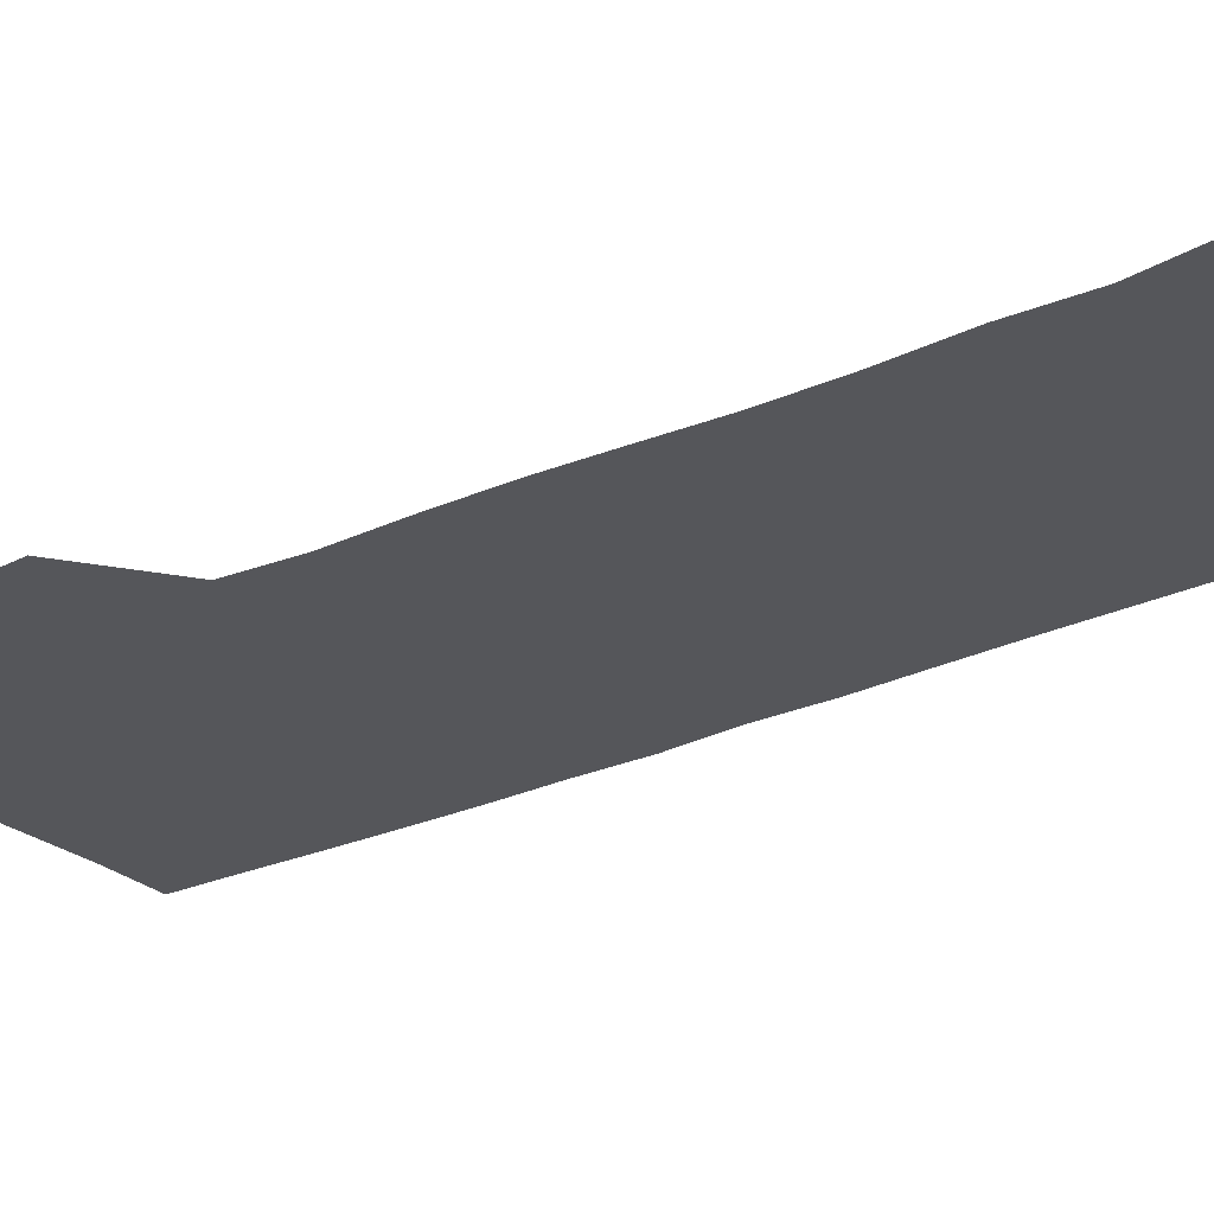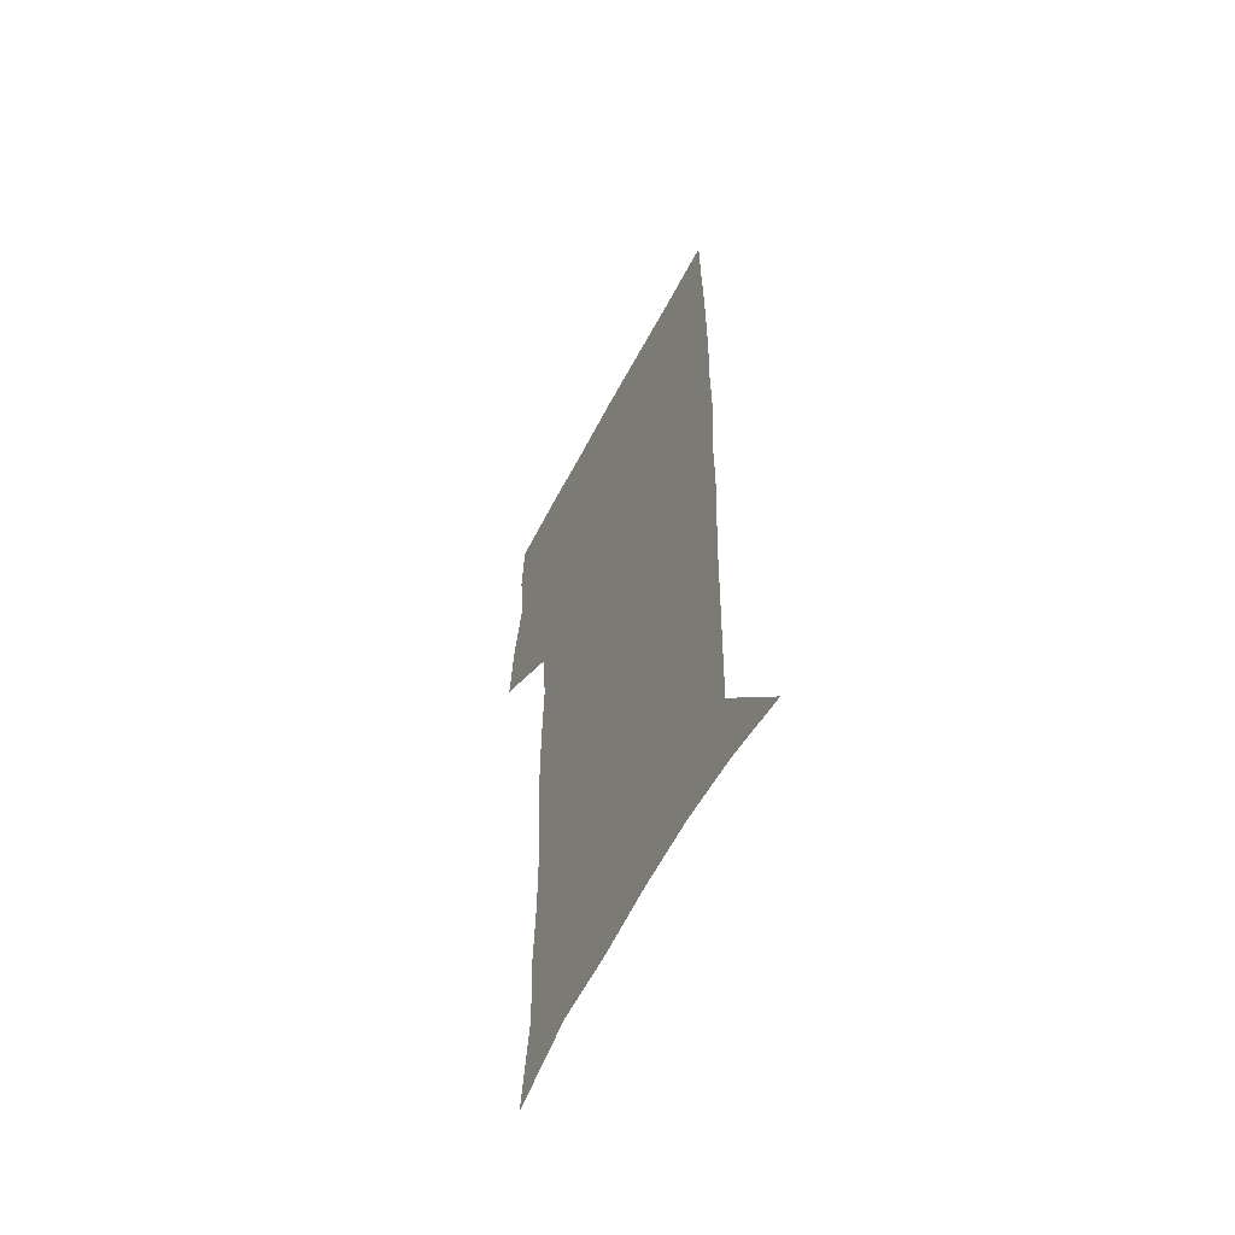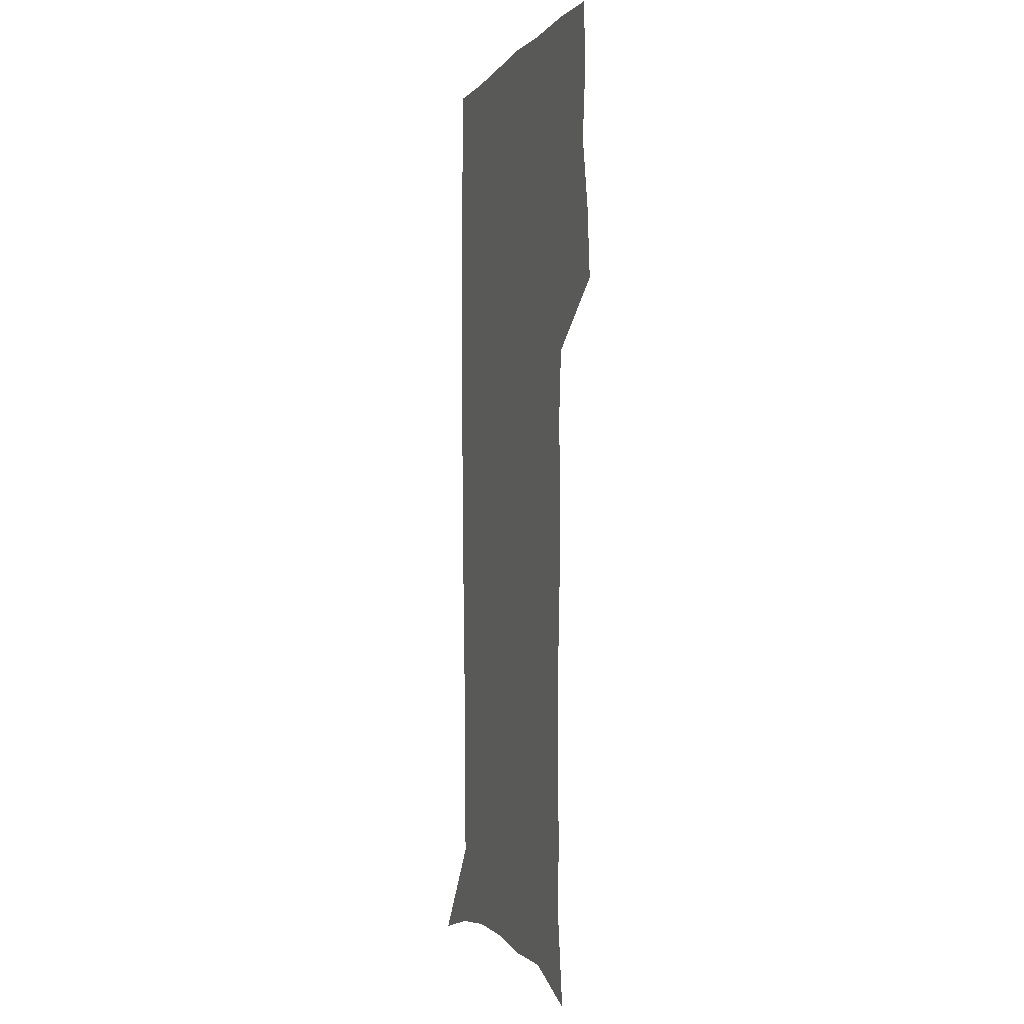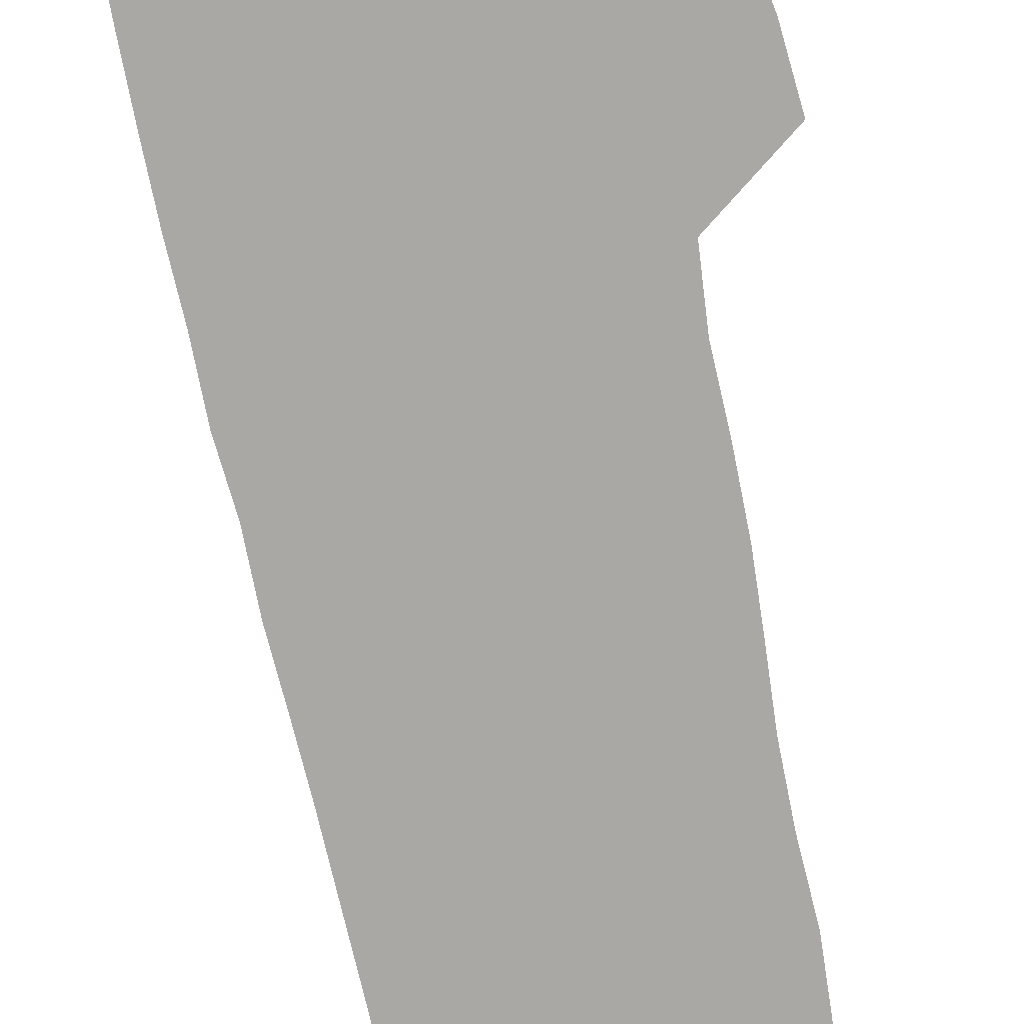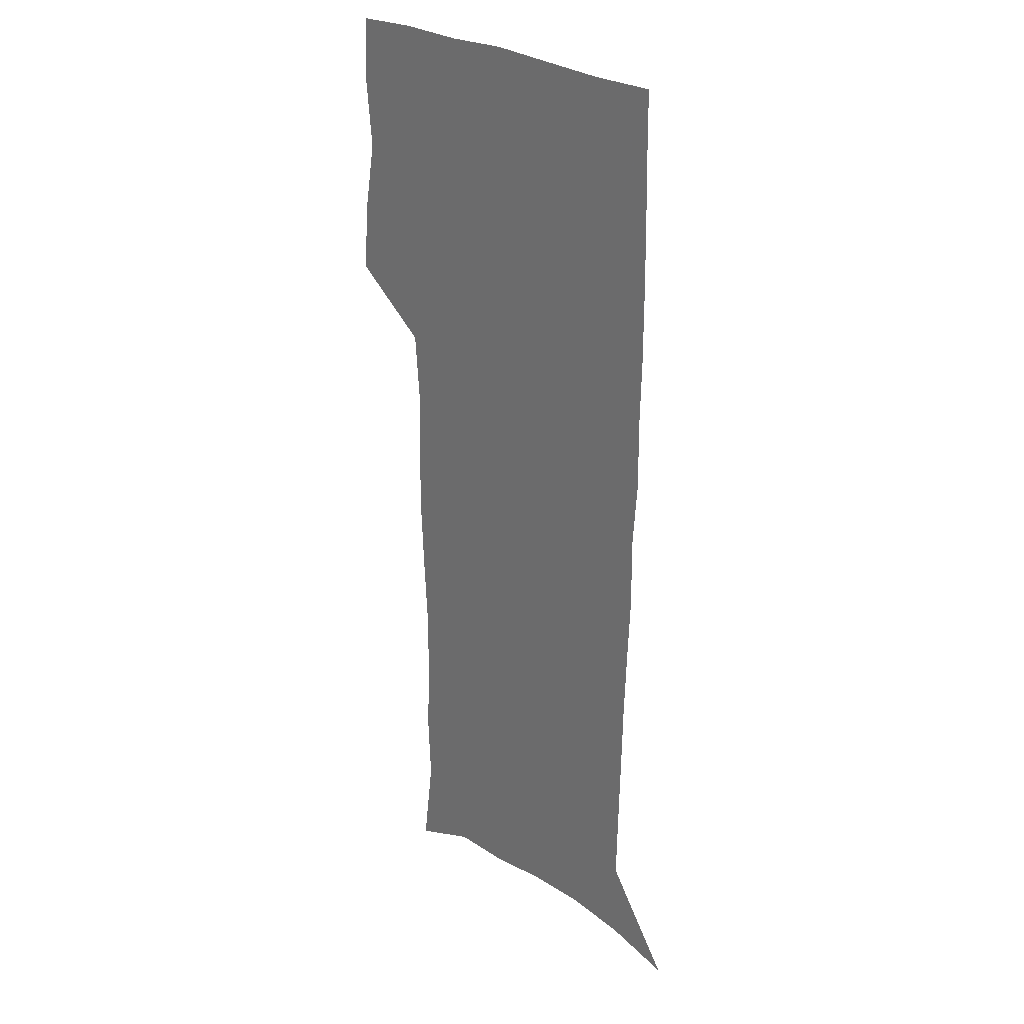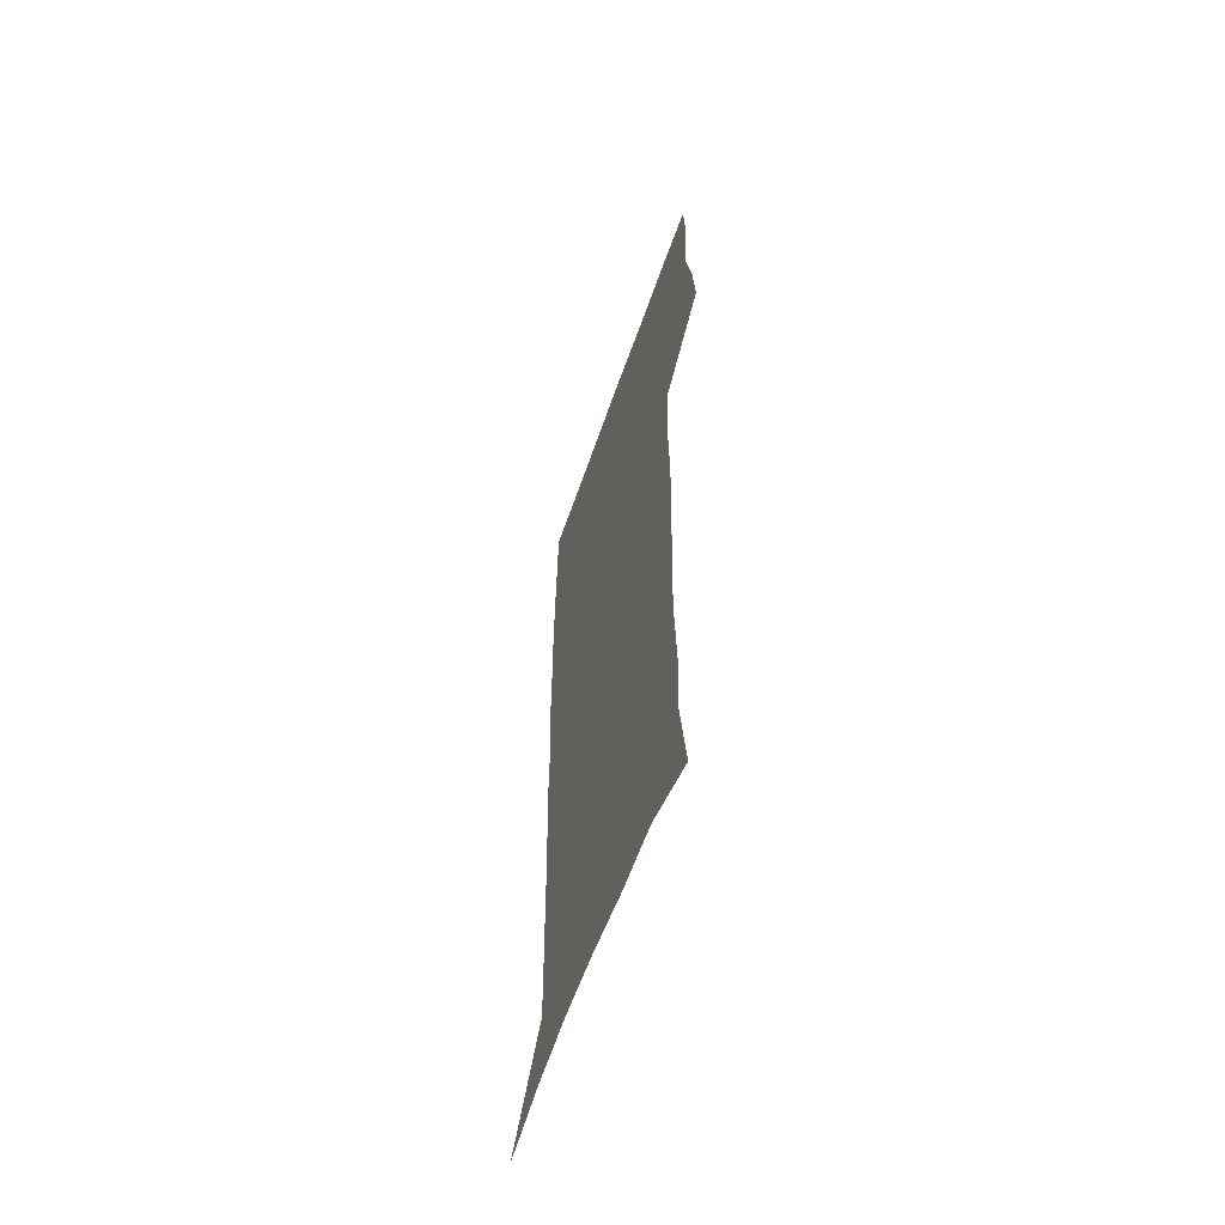
<metadata>
{"format":"obj","ext":"obj","renderer":"f3d","projection":"perspective","resolution":1024,"background":"white","views":[{"elev":-25.9,"azim":-54.1,"up":"+Z"},{"elev":-60.5,"azim":62.4,"up":"+Y"},{"elev":-2.4,"azim":-108.5,"up":"+Y"},{"elev":-75.0,"azim":-168.4,"up":"+Z"},{"elev":26.3,"azim":47.0,"up":"+Y"},{"elev":-62.1,"azim":-109.3,"up":"+Y"}]}
</metadata>
<code>
v 473.4 446.3 0
v 475.9 477 0
v 481.6 508.6 0
v 478.5 539.3 0
v 479.9 568.6 0
v 509.2 127.8 0
v 514.8 170 0
v 513.3 200.2 0
v 514.8 233.7 0
v 514.7 265.1 0
v 513 295.1 0
v 511.5 325.4 0
v 511.4 356.9 0
v 512.2 389.1 0
v 509.9 418.9 0
v 513.3 450.2 0
v 511.2 479.2 0
v 513.9 508.9 0
v 513.7 537.9 0
v 510 570 0
v 541.6 140.5 0
v 544.5 178.9 0
v 546.6 213.6 0
v 546.5 244 0
v 545.5 273.4 0
v 545 303.4 0
v 544.3 333.3 0
v 543.5 363 0
v 543.3 393 0
v 544.4 423.2 0
v 545.1 452.3 0
v 544.7 480.6 0
v 544.7 508.9 0
v 545.1 536.5 0
v 541.1 569.4 0
v 569.4 141 0
v 572.2 183.2 0
v 574.5 220.6 0
v 574 248.3 0
v 573.7 278 0
v 573.4 307.4 0
v 573.2 337 0
v 573.2 366.6 0
v 573.5 395.9 0
v 573.6 424.7 0
v 574.2 453.4 0
v 573.6 481.3 0
v 573.7 509.2 0
v 573.2 537.3 0
v 570.6 570.7 0
v 598.1 144.9 0
v 599.5 187.9 0
v 600.1 218.9 0
v 600.3 247.9 0
v 600.5 279.4 0
v 600.6 308 0
v 600.9 339.5 0
v 601.1 367.9 0
v 601.4 396.1 0
v 601.7 424.6 0
v 601.8 453.6 0
v 601.9 481.5 0
v 601.8 509.5 0
v 601.6 537 0
v 600.6 569.5 0
v 626.5 145.9 0
v 626.4 183.5 0
v 626.3 217.2 0
v 626.8 247.4 0
v 627.2 277.5 0
v 628 306.6 0
v 628.1 337.4 0
v 628.5 366.7 0
v 629.5 395.1 0
v 630.2 423.9 0
v 630.1 453.1 0
v 630.3 481.5 0
v 630.4 510 0
v 630.1 538.5 0
v 630.4 568.4 0
v 654.8 143 0
v 653.9 179.3 0
v 654.6 210.6 0
v 655.3 241.1 0
v 656 271.5 0
v 657.2 301.2 0
v 658.6 331.1 0
v 658.4 362.4 0
v 660.6 391.3 0
v 660.3 421.8 0
v 661.1 451.3 0
v 661.1 480.9 0
v 660.8 510.4 0
v 660.2 539.6 0
v 659.9 568.7 0
v 684.5 135.8 0
v 691 571 0
v 691 601 0
f 15 16 1
f 1 16 2
f 16 17 2
f 2 17 3
f 17 18 3
f 3 18 4
f 18 19 4
f 4 19 5
f 19 20 5
f 6 21 7
f 21 22 7
f 7 22 8
f 22 23 8
f 8 23 9
f 23 24 9
f 9 24 10
f 24 25 10
f 10 25 11
f 25 26 11
f 11 26 12
f 26 27 12
f 12 27 13
f 27 28 13
f 13 28 14
f 28 29 14
f 14 29 15
f 29 30 15
f 15 30 16
f 30 31 16
f 16 31 17
f 31 32 17
f 17 32 18
f 32 33 18
f 18 33 19
f 33 34 19
f 19 34 20
f 34 35 20
f 21 36 22
f 36 37 22
f 22 37 23
f 37 38 23
f 23 38 24
f 38 39 24
f 24 39 25
f 39 40 25
f 25 40 26
f 40 41 26
f 26 41 27
f 41 42 27
f 27 42 28
f 42 43 28
f 28 43 29
f 43 44 29
f 29 44 30
f 44 45 30
f 30 45 31
f 45 46 31
f 31 46 32
f 46 47 32
f 32 47 33
f 47 48 33
f 33 48 34
f 48 49 34
f 34 49 35
f 49 50 35
f 36 51 37
f 51 52 37
f 37 52 38
f 52 53 38
f 38 53 39
f 53 54 39
f 39 54 40
f 54 55 40
f 40 55 41
f 55 56 41
f 41 56 42
f 56 57 42
f 42 57 43
f 57 58 43
f 43 58 44
f 58 59 44
f 44 59 45
f 59 60 45
f 45 60 46
f 60 61 46
f 46 61 47
f 61 62 47
f 47 62 48
f 62 63 48
f 48 63 49
f 63 64 49
f 49 64 50
f 64 65 50
f 51 66 52
f 66 67 52
f 52 67 53
f 67 68 53
f 53 68 54
f 68 69 54
f 54 69 55
f 69 70 55
f 55 70 56
f 70 71 56
f 56 71 57
f 71 72 57
f 57 72 58
f 72 73 58
f 58 73 59
f 73 74 59
f 59 74 60
f 74 75 60
f 60 75 61
f 75 76 61
f 61 76 62
f 76 77 62
f 62 77 63
f 77 78 63
f 63 78 64
f 78 79 64
f 64 79 65
f 79 80 65
f 66 81 67
f 81 82 67
f 67 82 68
f 82 83 68
f 68 83 69
f 83 84 69
f 69 84 70
f 84 85 70
f 70 85 71
f 85 86 71
f 71 86 72
f 86 87 72
f 72 87 73
f 87 88 73
f 73 88 74
f 88 89 74
f 74 89 75
f 89 90 75
f 75 90 76
f 90 91 76
f 76 91 77
f 91 92 77
f 77 92 78
f 92 93 78
f 78 93 79
f 93 94 79
f 79 94 80
f 94 95 80
f 81 96 82

</code>
